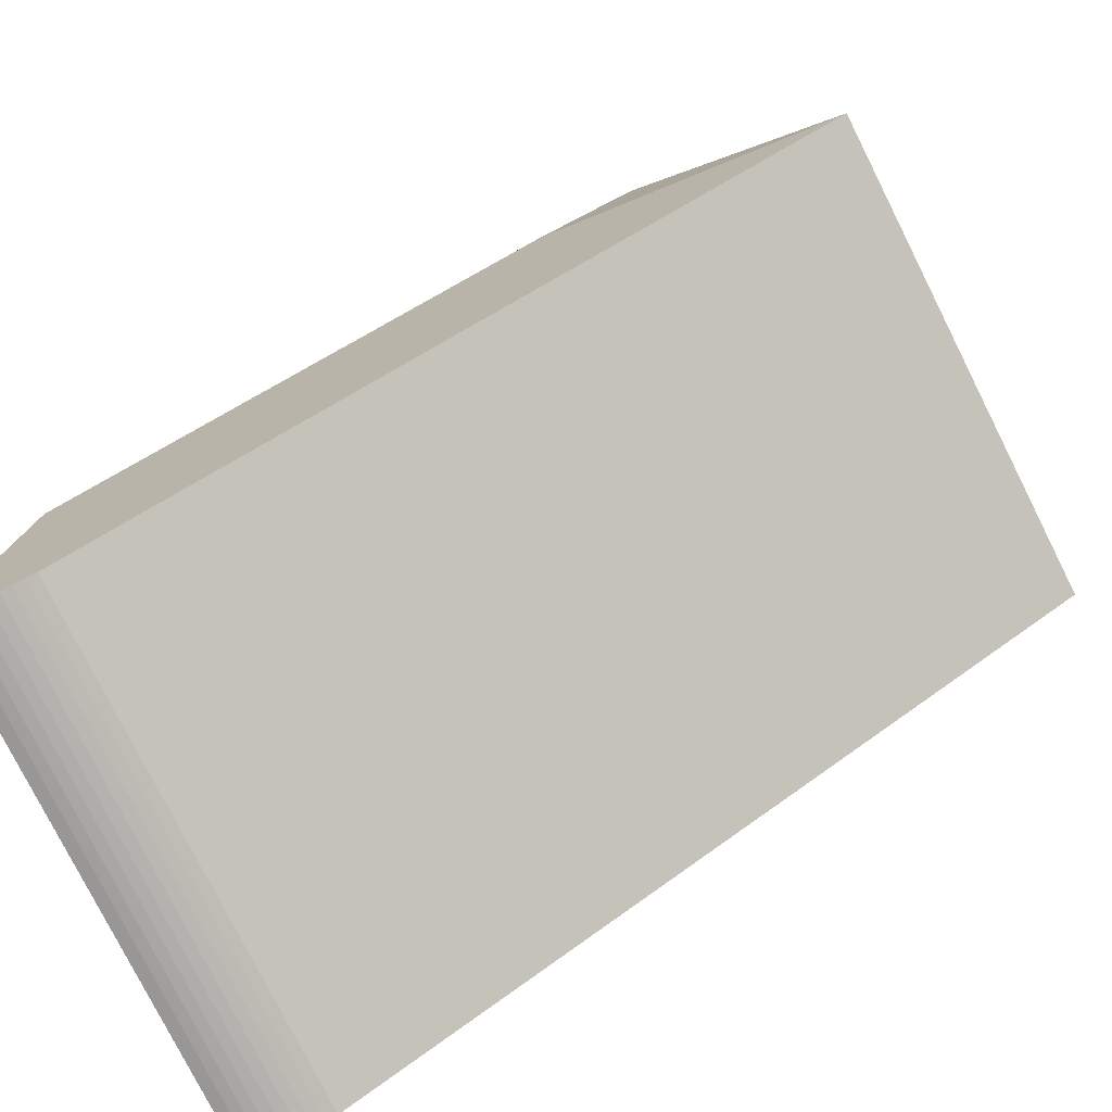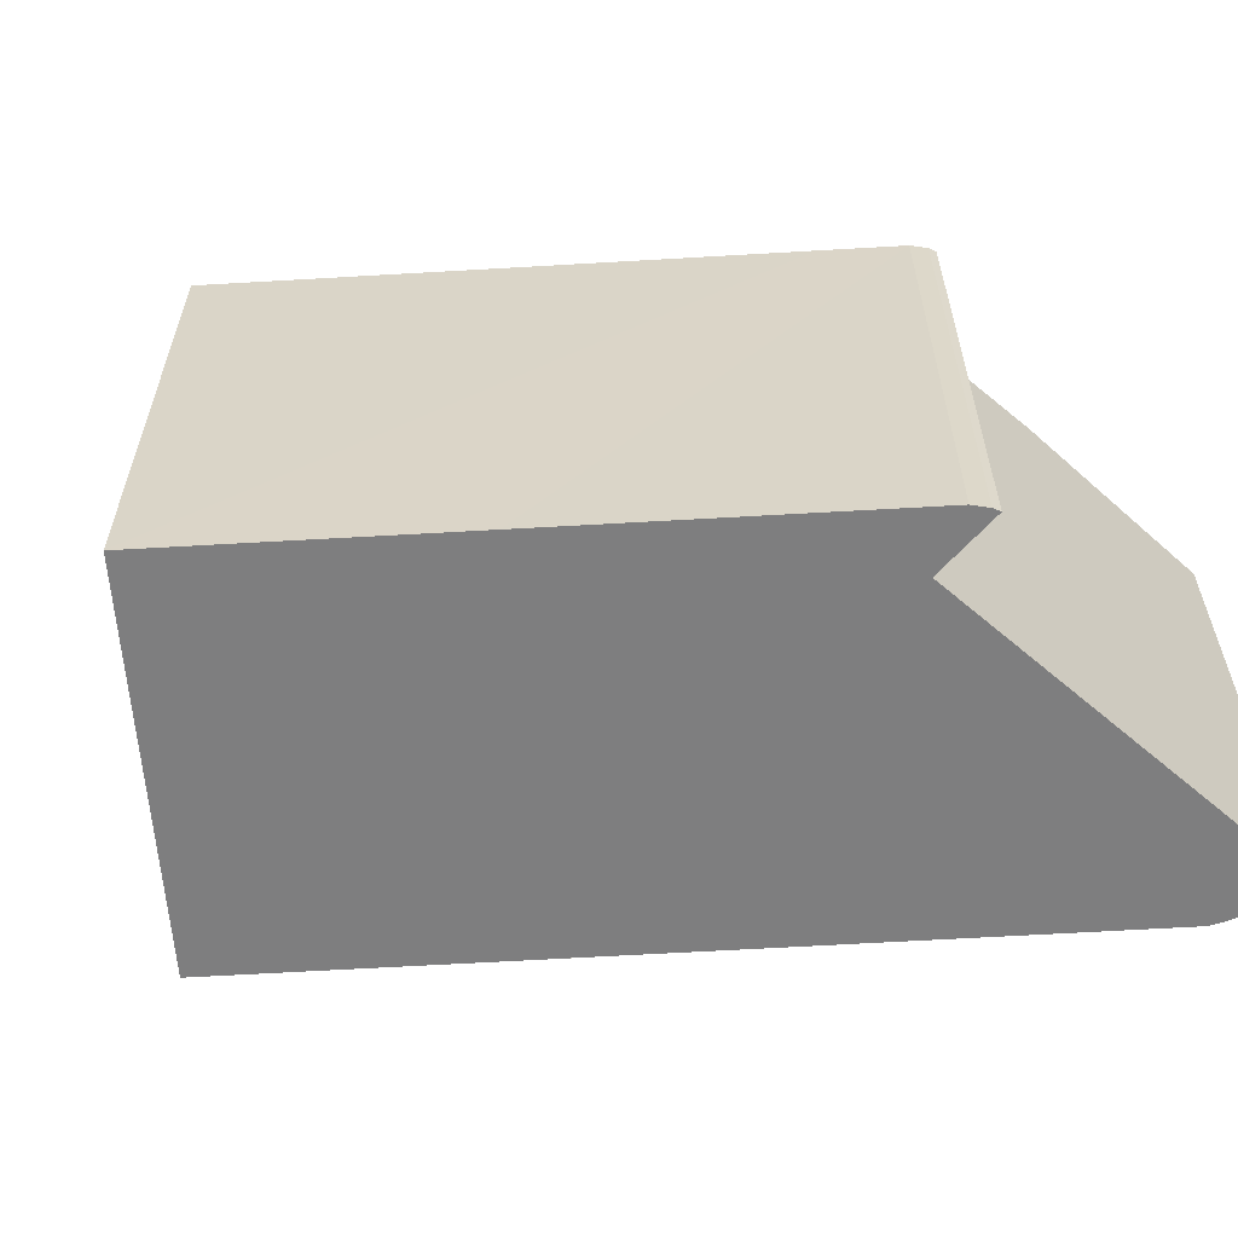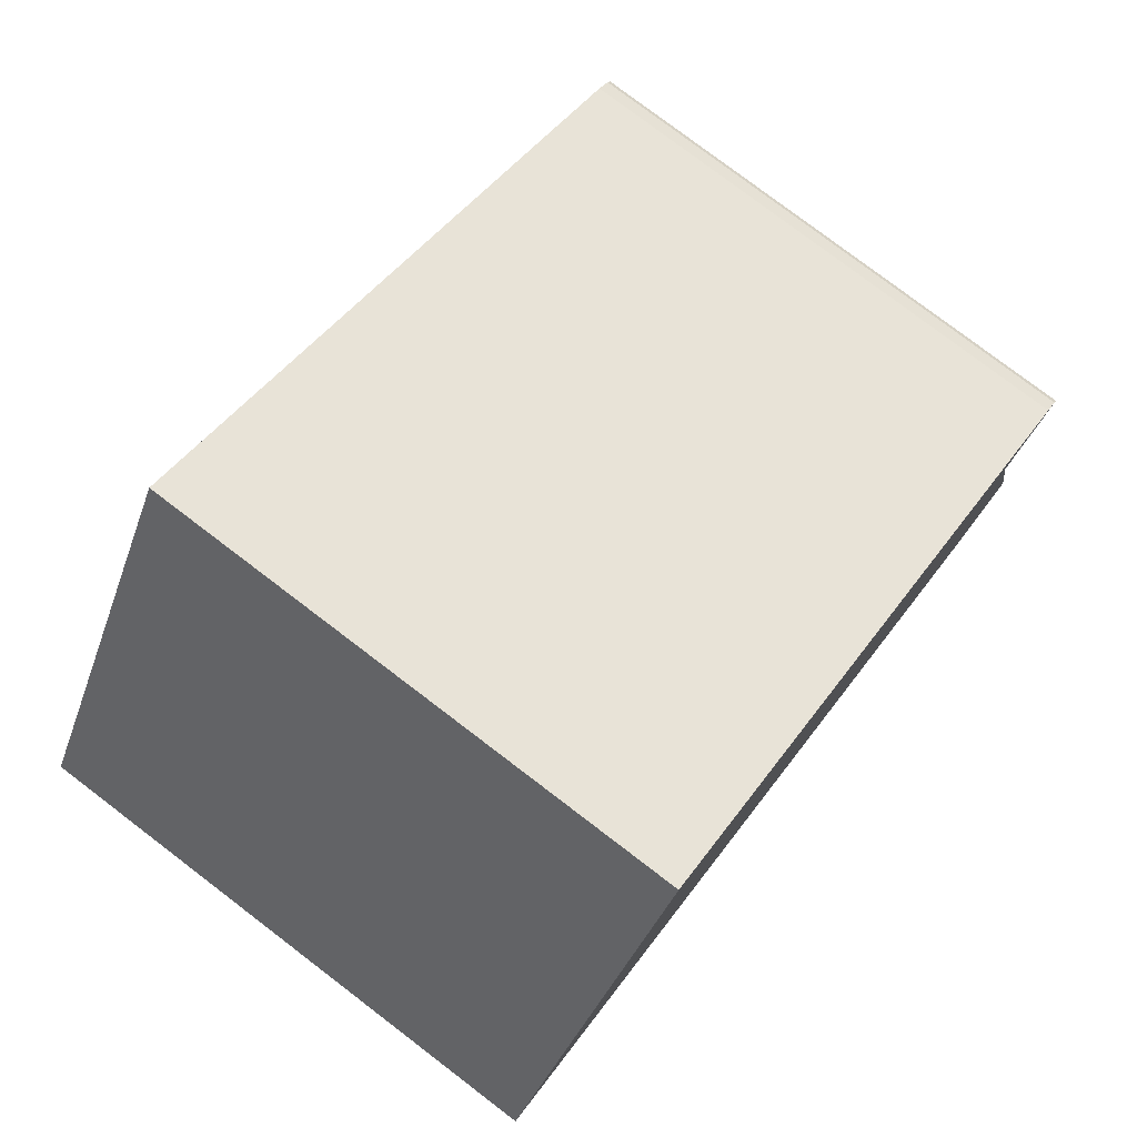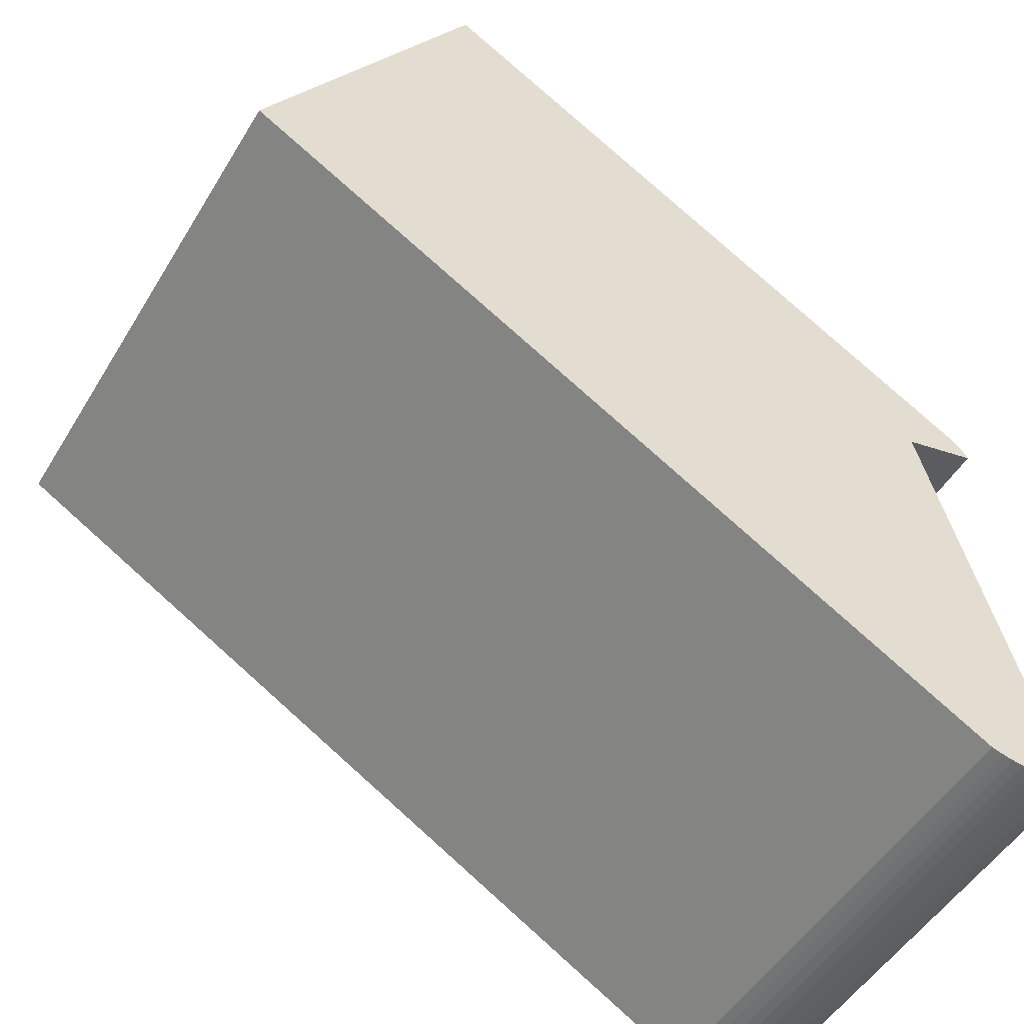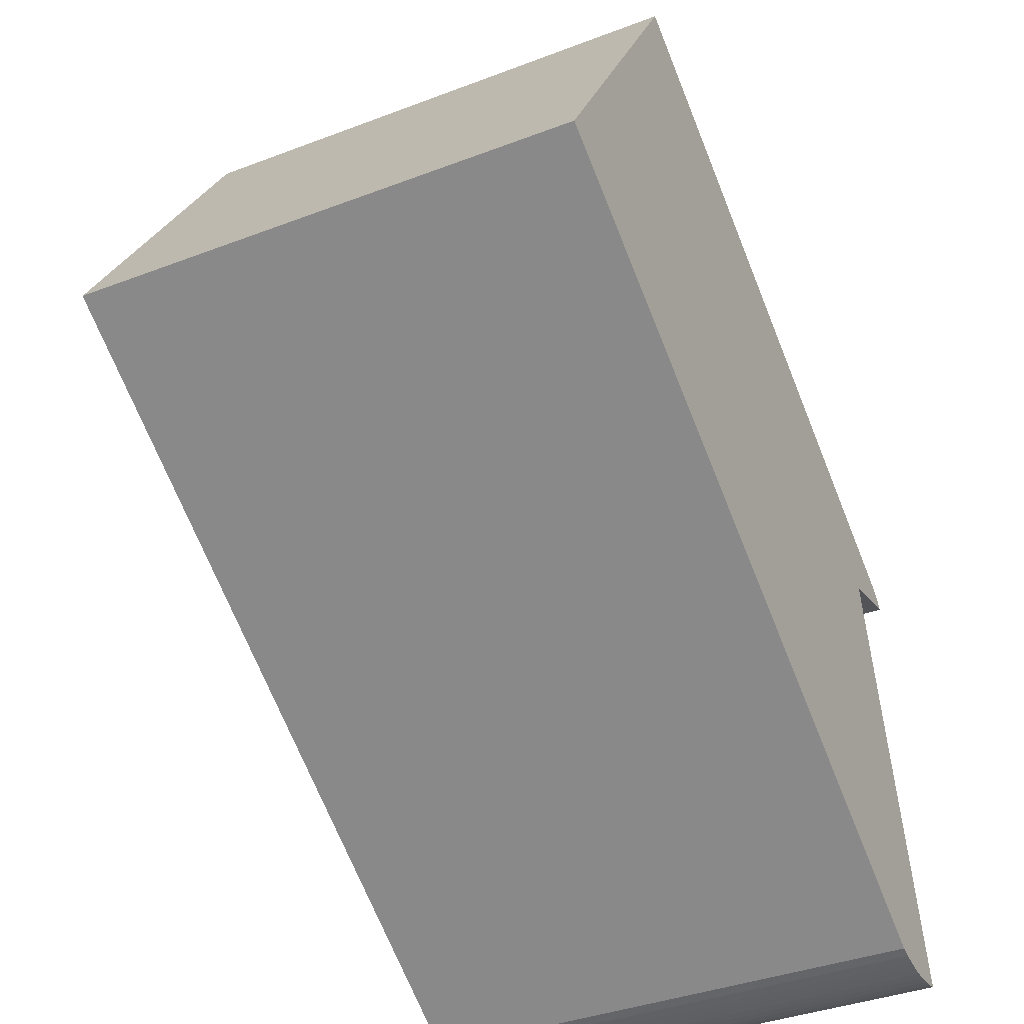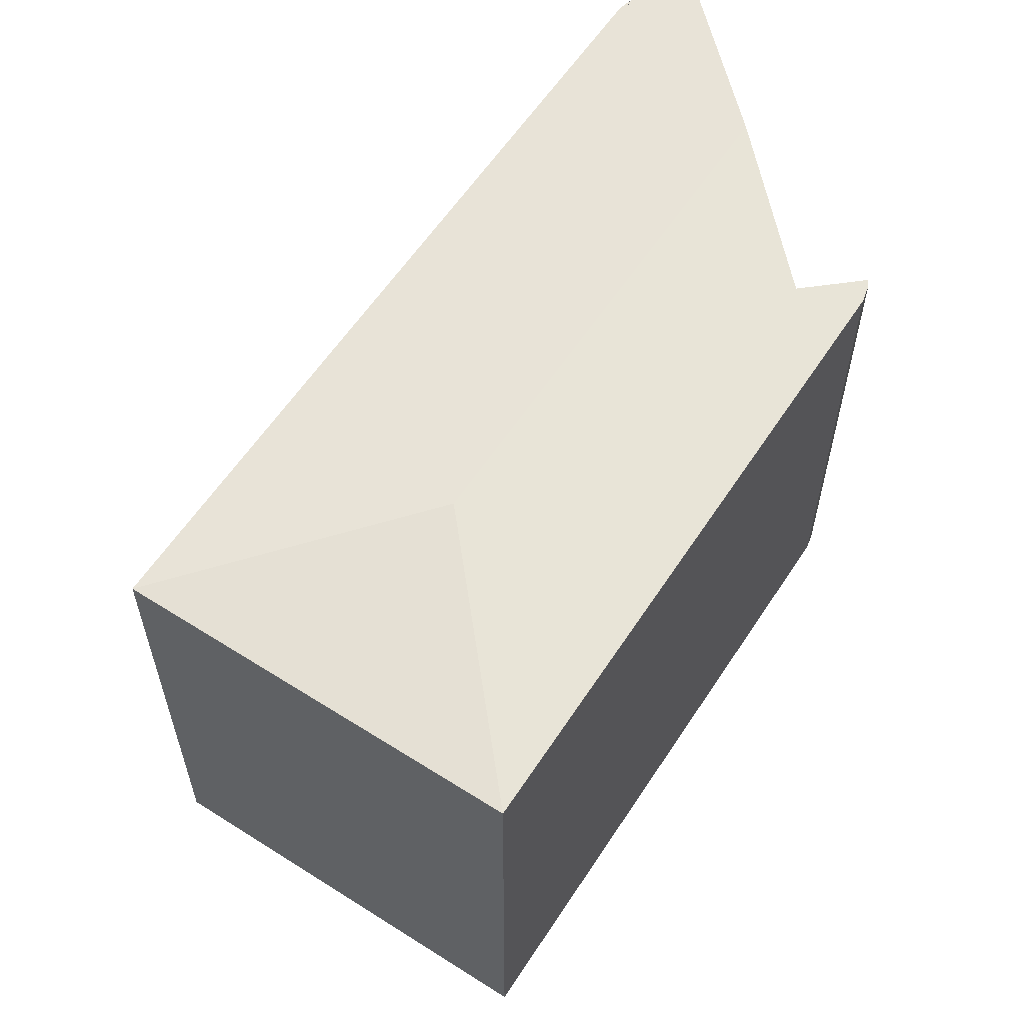
<metadata>
{"format":"obj","ext":"obj","renderer":"f3d","projection":"perspective","resolution":1024,"background":"white","views":[{"elev":-78.4,"azim":-153.3,"up":"+Z"},{"elev":-59.4,"azim":33.8,"up":"+Y"},{"elev":78.3,"azim":-52.7,"up":"+Z"},{"elev":-50.5,"azim":-30.3,"up":"+Z"},{"elev":-38.2,"azim":-64.2,"up":"+Z"},{"elev":59.6,"azim":-26.6,"up":"+Y"}]}
</metadata>
<code>
v  8.358 14.37 1.706
v  2.378 13.82 -1.384
v  0 13.82 8.462e-16
v  20.53 13.82 -11.95
v  21.37 14.37 -5.867
v  22.97 13.94 -11.95
v  1.141 13.82 1.954
v  5.739 13.82 9.825
v  12.99 13.82 5.581
v  16.89 13.82 3.296
v  19.46 13.82 1.794
v  21.48 13.82 0.609
v  21.84 13.83 0.269
v  19.95 13.99 -0.481
v  20.05 13.98 -0.454
v  21.97 13.84 0.077
v  21.28 13.89 -0.114
v  22.33 13.89 -12.1
v  22.92 13.94 -11.96
v  22.03 13.88 -12.13
v  21.73 13.86 -12.14
v  21.42 13.85 -12.13
v  20.82 13.83 -12.03
v  21.97 -4.715e-18 0.077
v  19.95 2.945e-17 -0.481
v  21.28 6.98e-18 -0.114
v  20.05 2.78e-17 -0.454
v  22.97 7.317e-16 -11.95
v  22.63 13.91 -12.04
v  22.63 7.374e-16 -12.04
v  22.92 7.325e-16 -11.96
v  22.33 7.408e-16 -12.1
v  22.03 7.428e-16 -12.13
v  21.73 7.434e-16 -12.14
v  21.42 7.426e-16 -12.13
v  21.12 13.84 -12.09
v  21.12 7.404e-16 -12.09
v  20.82 7.366e-16 -12.03
v  20.53 7.315e-16 -11.95
v  2.378 8.475e-17 -1.384
v  0 0 0
v  5.739 -6.016e-16 9.825
v  1.141 -1.196e-16 1.954
v  12.99 -3.417e-16 5.581
v  19.46 -1.099e-16 1.794
v  21.48 -3.729e-17 0.609
v  16.89 -2.018e-16 3.296
v  21.84 -1.647e-17 0.269
v  21.37 3.593e-16 -5.867
g defaultobject
f 1 2 3
f 2 1 4
f 4 1 5
f 4 5 6
f 7 1 3
f 1 7 8
f 9 1 8
f 1 9 10
f 1 10 11
f 1 11 12
f 1 12 13
f 1 13 14
f 1 14 5
f 14 13 15
f 15 13 16
f 15 16 17
f 18 4 19
f 4 18 20
f 4 20 21
f 4 21 22
f 4 22 23
f 24 17 16
f 17 24 15
f 15 24 14
f 14 24 25
f 25 24 26
f 25 26 27
f 28 19 6
f 19 28 29
f 29 28 30
f 30 28 31
f 30 18 29
f 18 30 32
f 32 20 18
f 20 32 33
f 33 21 20
f 21 33 34
f 34 22 21
f 22 34 35
f 35 36 22
f 36 35 37
f 37 23 36
f 23 37 38
f 38 4 23
f 4 38 39
f 39 2 4
f 2 39 40
f 2 40 3
f 3 40 41
f 41 7 3
f 7 41 8
f 8 41 42
f 42 41 43
f 42 9 8
f 9 42 10
f 10 42 11
f 11 42 44
f 11 44 12
f 12 44 45
f 12 45 46
f 45 44 47
f 12 48 13
f 48 12 46
f 13 24 16
f 24 13 48
f 25 5 14
f 5 25 6
f 6 25 28
f 28 25 49
f 43 44 42
f 44 43 47
f 47 43 45
f 45 43 46
f 46 43 48
f 48 43 41
f 48 41 24
f 24 41 26
f 26 41 27
f 27 41 25
f 25 41 49
f 49 41 40
f 49 40 39
f 49 39 28
f 28 39 31
f 31 39 30
f 30 39 32
f 32 39 38
f 32 38 33
f 33 38 37
f 33 37 34
f 34 37 35

</code>
